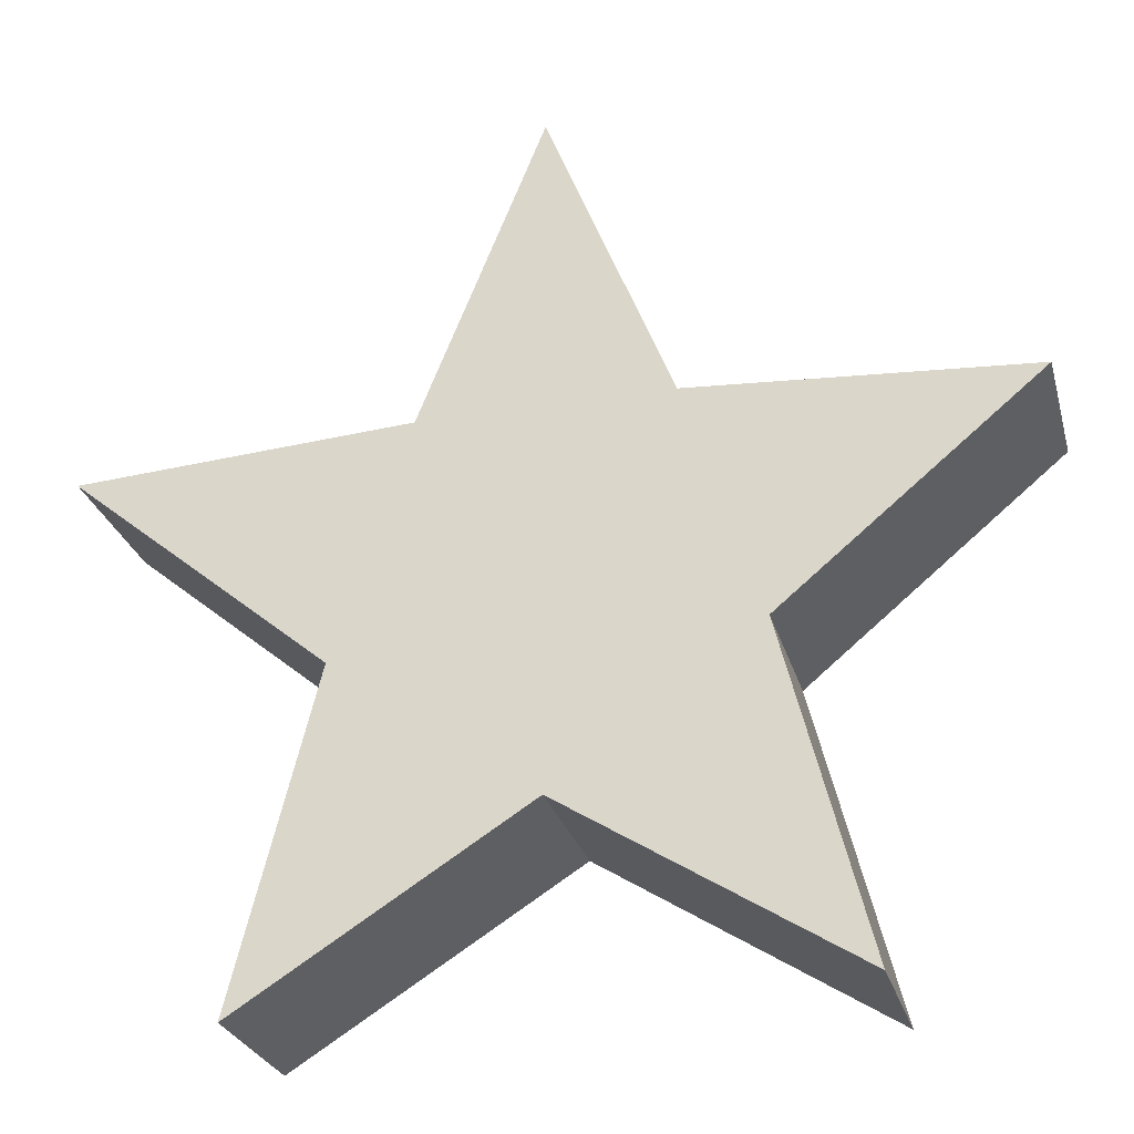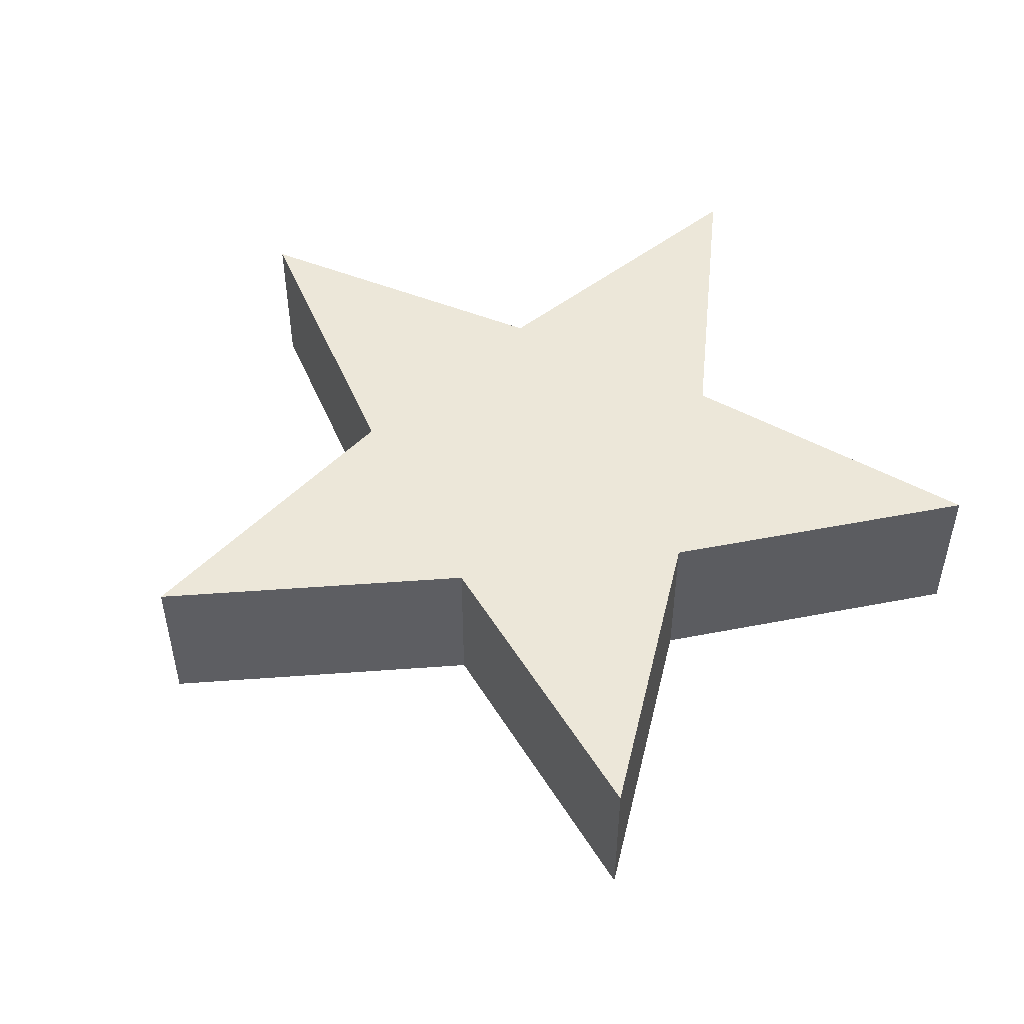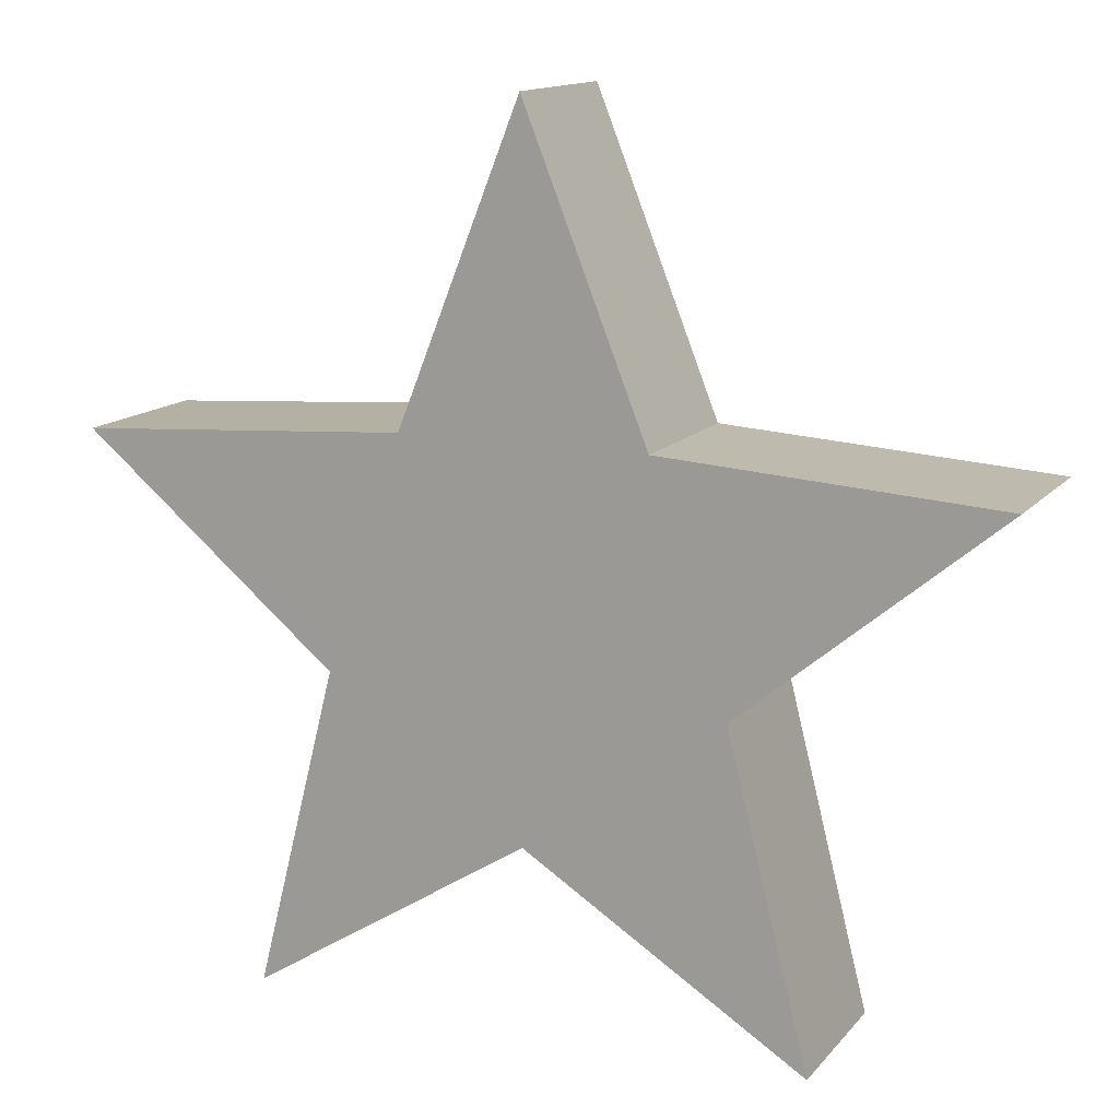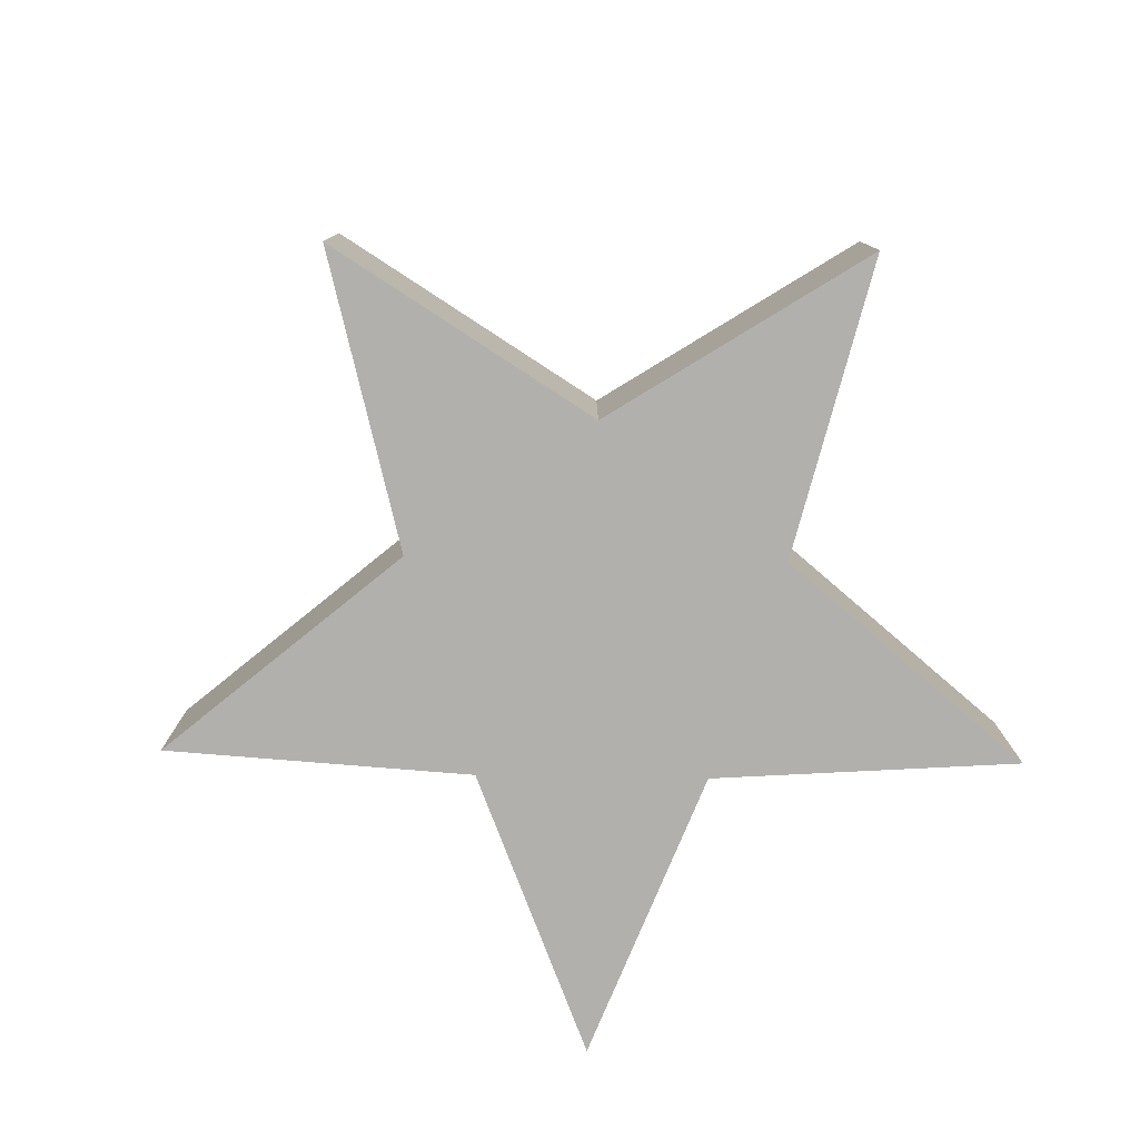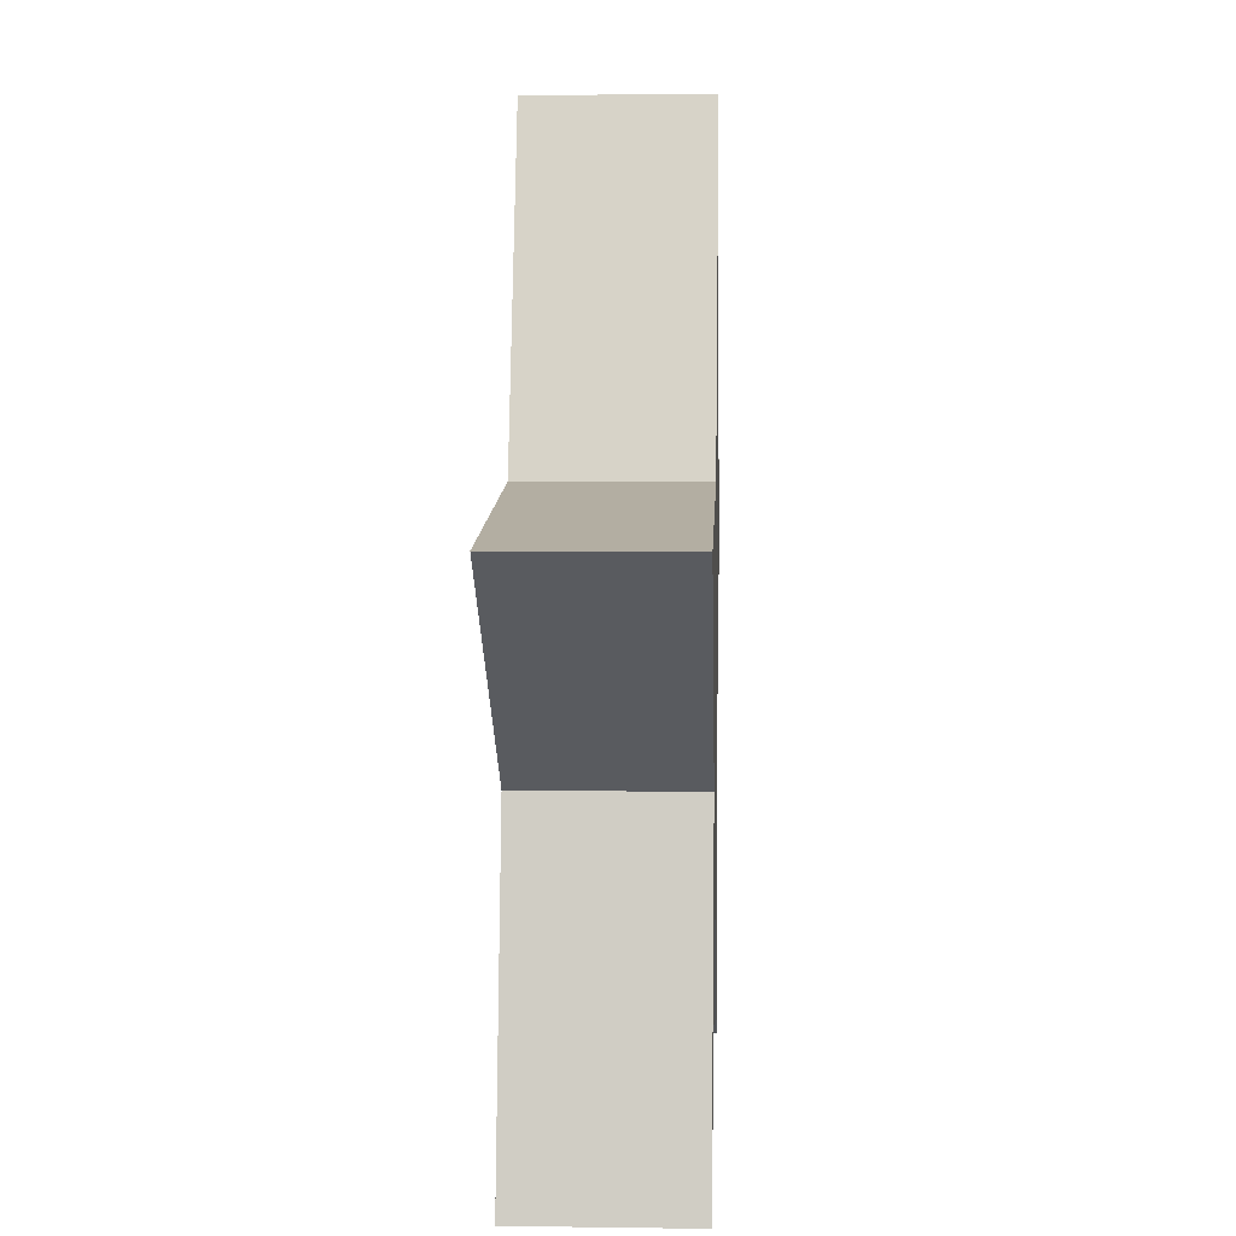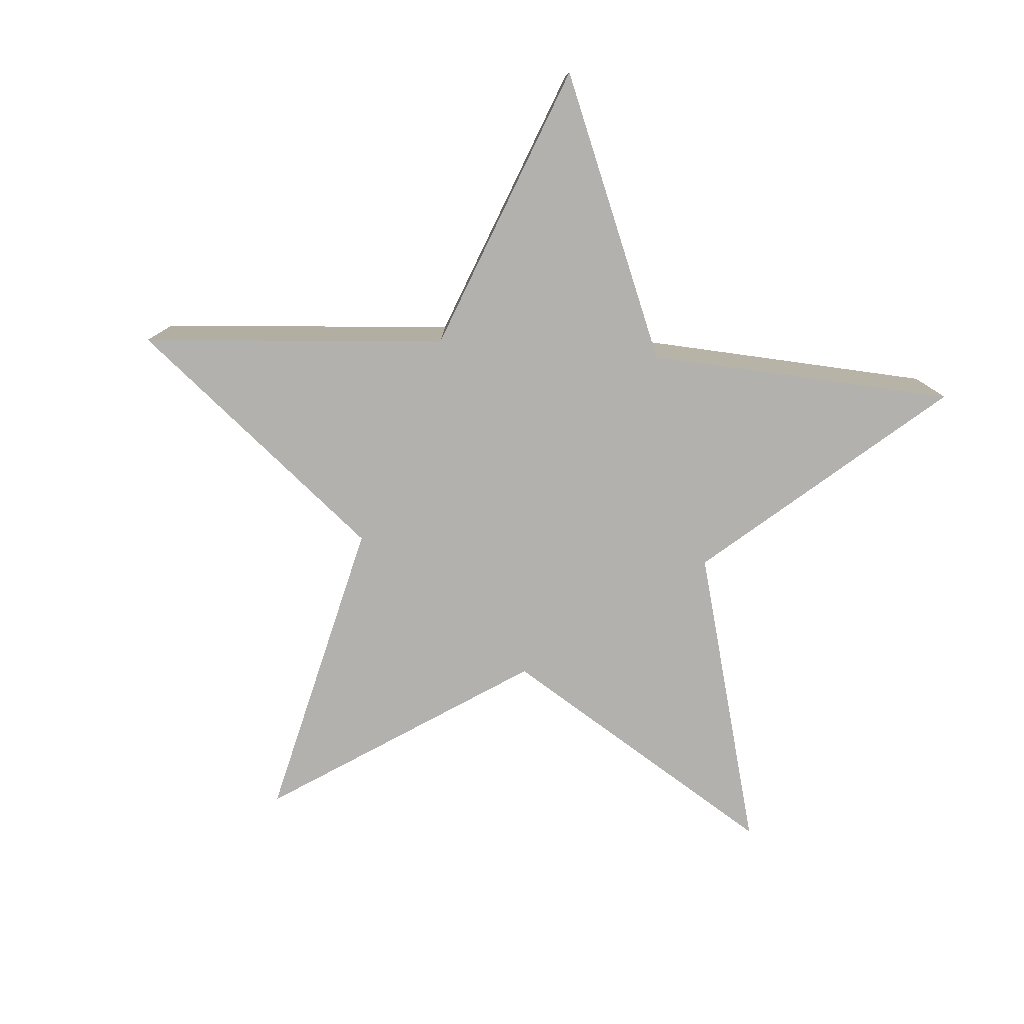
<metadata>
{"format":"obj","ext":"obj","renderer":"f3d","projection":"perspective","resolution":1024,"background":"white","views":[{"elev":-26.7,"azim":14.4,"up":"+Y"},{"elev":49.8,"azim":-116.4,"up":"+Z"},{"elev":13.6,"azim":-155.4,"up":"+Y"},{"elev":-78.7,"azim":-144.9,"up":"+Z"},{"elev":7.1,"azim":-87.7,"up":"+Y"},{"elev":-79.2,"azim":-40.1,"up":"+Z"}]}
</metadata>
<code>
o Circle
v 0 0.4663 -0.07946
v -0.1187 0.1691 -0.07946
v -0.438 0.1481 -0.07946
v -0.192 -0.05658 -0.07946
v -0.2707 -0.3668 -0.07946
v 0 -0.1961 -0.07946
v 0.2707 -0.3668 -0.07946
v 0.192 -0.05658 -0.07946
v 0.438 0.1481 -0.07946
v 0.1187 0.1691 -0.07946
v 0 0.005803 -0.07946
v 0 0.005803 -0.07946
v 0 0.005803 -0.07946
v 0 0.005803 -0.07946
v 0 0.005803 -0.07946
v 0 0.005803 -0.07946
v 0 0.005803 -0.07946
v 0 0.005803 -0.07946
v 0 0.005803 -0.07946
v 0 0.005803 -0.07946
v -0.1187 0.1691 0.07946
v 0 0.4663 0.07946
v -0.438 0.1481 0.07946
v -0.192 -0.05658 0.07946
v -0.2707 -0.3668 0.07946
v 0 -0.1961 0.07946
v 0.2707 -0.3668 0.07946
v 0.192 -0.05658 0.07946
v 0.438 0.1481 0.07946
v 0.1187 0.1691 0.07946
v 0 0.005803 0.07946
v 0 0.005803 0.07946
v 0 0.005803 0.07946
v 0 0.005803 0.07946
v 0 0.005803 0.07946
v 0 0.005803 0.07946
v 0 0.005803 0.07946
v 0 0.005803 0.07946
v 0 0.005803 0.07946
v 0 0.005803 0.07946
f 8 18 17 7
f 5 15 14 4
f 2 12 11 1
f 9 19 18 8
f 6 16 15 5
f 3 13 12 2
f 10 20 19 9
f 7 17 16 6
f 4 14 13 3
f 1 11 20 10
f 28 27 37 38
f 25 24 34 35
f 21 22 32 31
f 29 28 38 39
f 26 25 35 36
f 23 21 31 33
f 30 29 39 40
f 27 26 36 37
f 24 23 33 34
f 22 30 40 32
f 1 10 30 22
f 4 3 23 24
f 18 19 39 38
f 11 12 31 32
f 5 4 24 25
f 19 20 40 39
f 12 13 33 31
f 6 5 25 26
f 20 11 32 40
f 13 14 34 33
f 7 6 26 27
f 14 15 35 34
f 8 7 27 28
f 15 16 36 35
f 9 8 28 29
f 2 1 22 21
f 16 17 37 36
f 10 9 29 30
f 3 2 21 23
f 17 18 38 37

</code>
